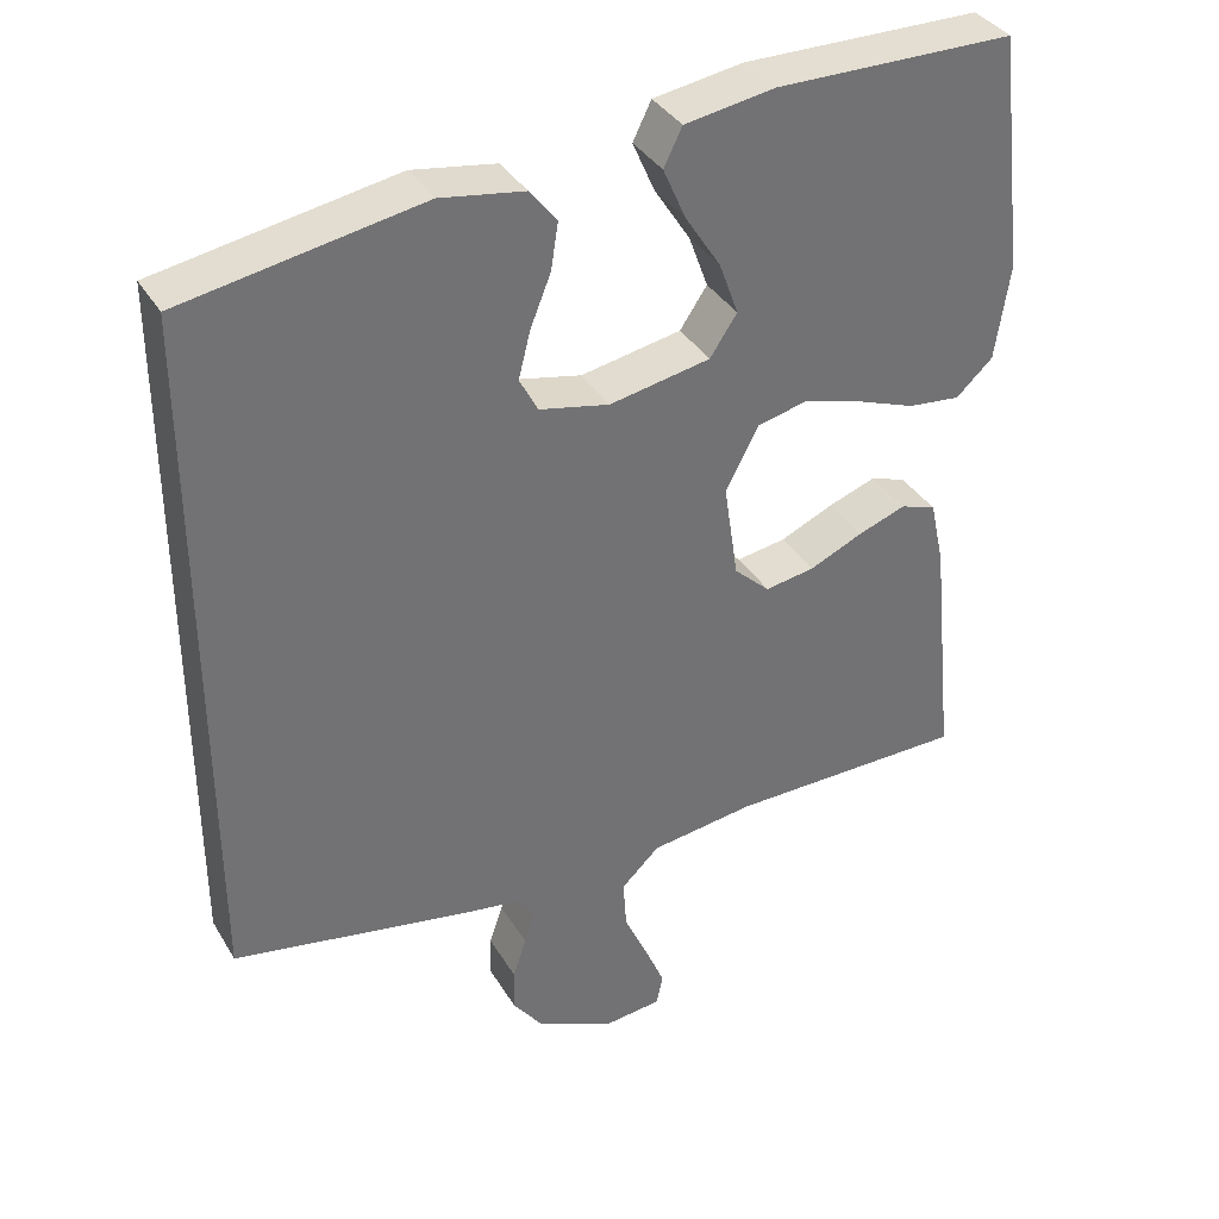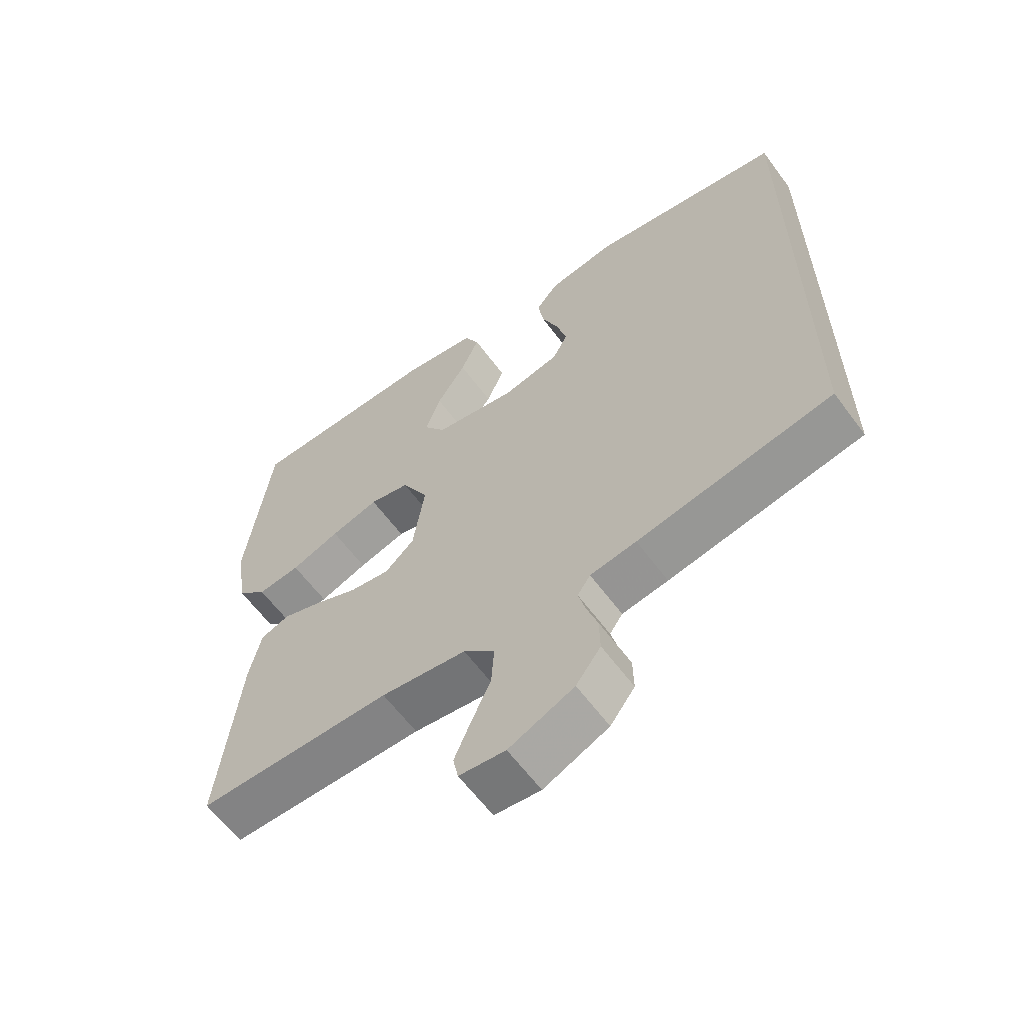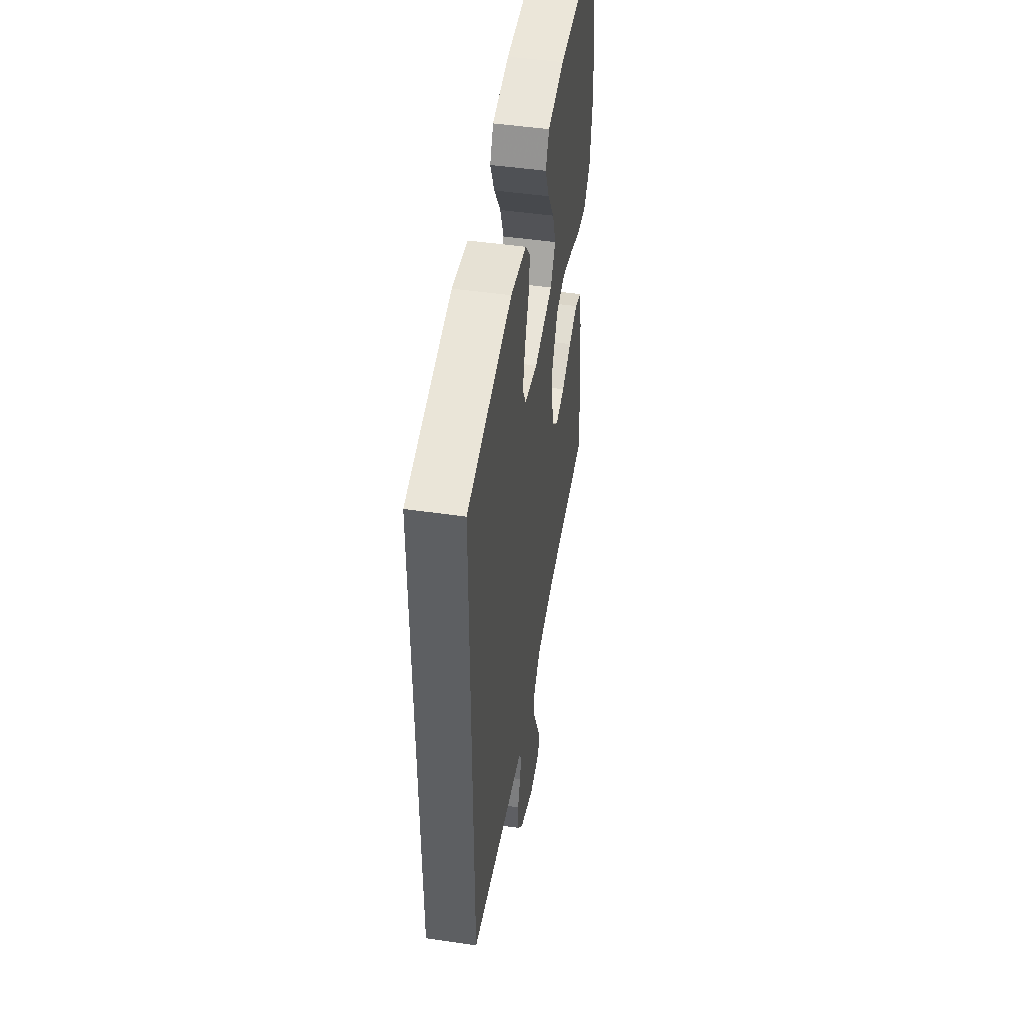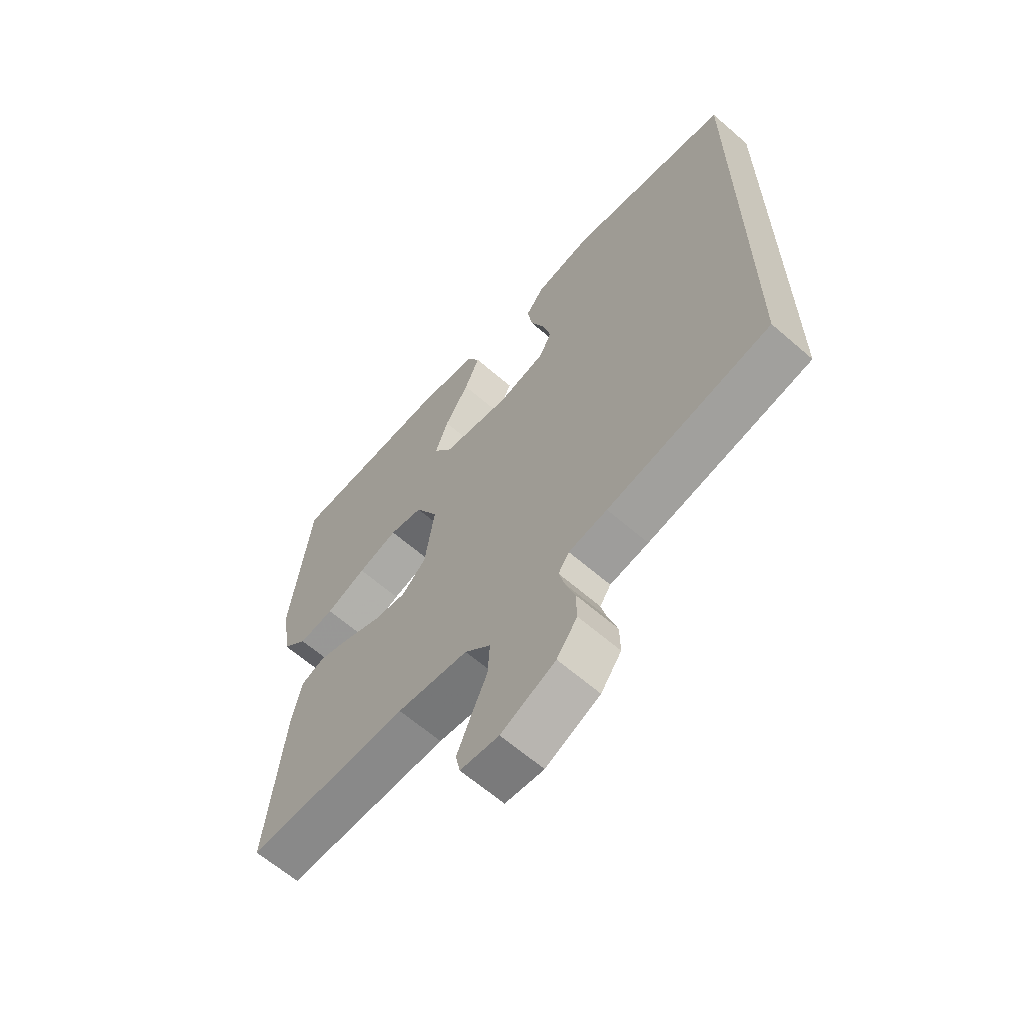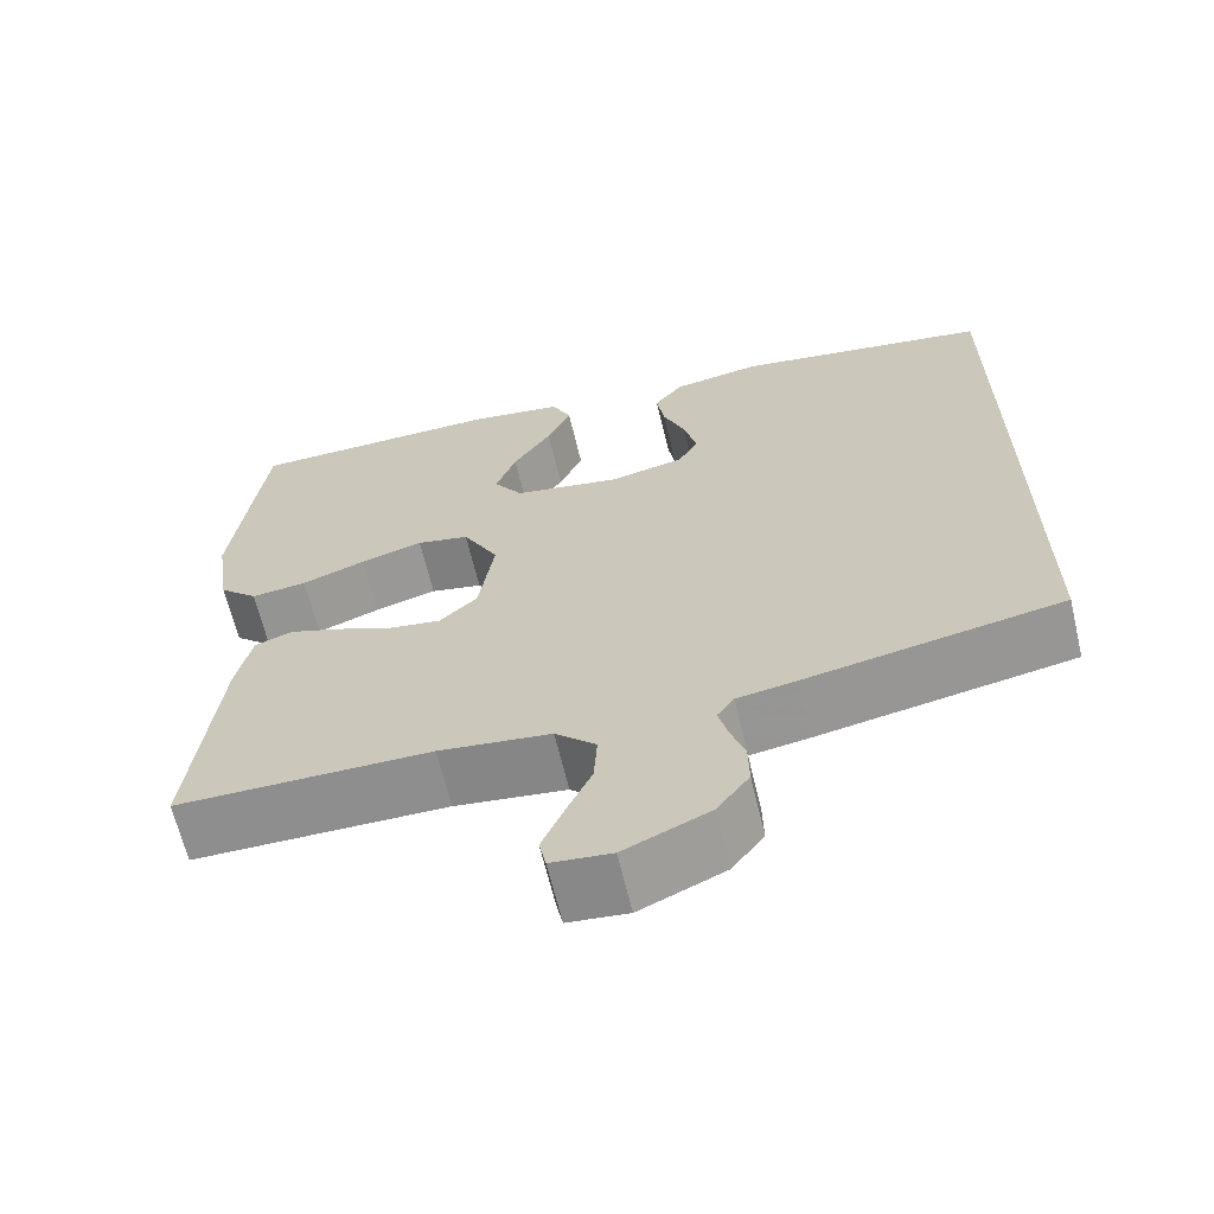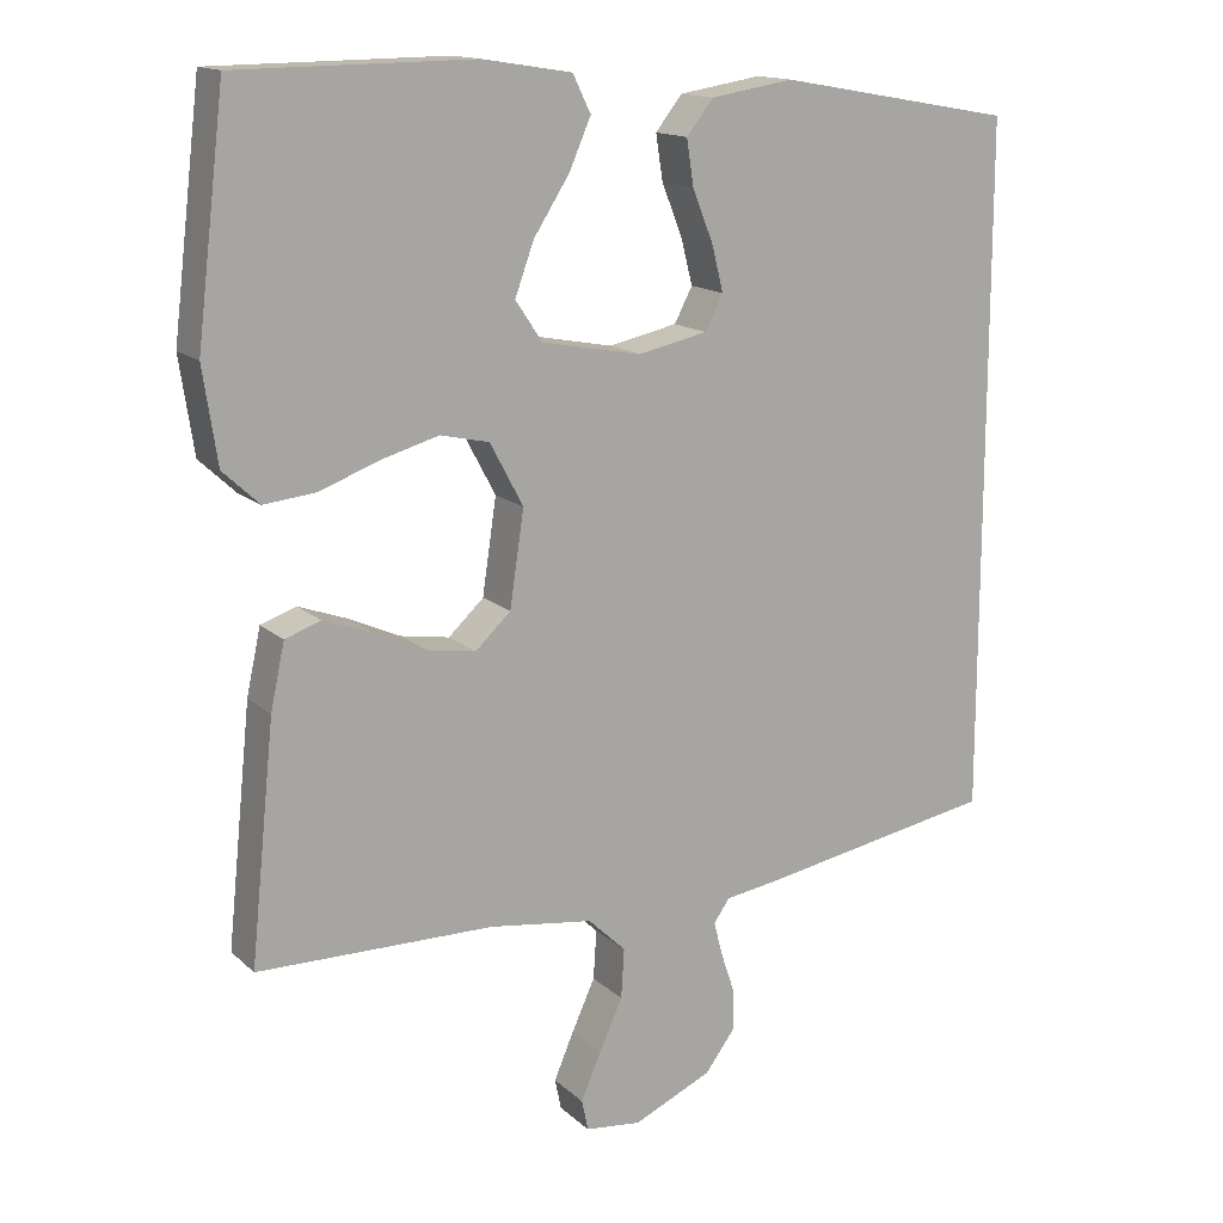
<metadata>
{"format":"obj","ext":"obj","renderer":"f3d","projection":"perspective","resolution":1024,"background":"white","views":[{"elev":36.4,"azim":-27.4,"up":"+Z"},{"elev":-61.6,"azim":-143.6,"up":"+Z"},{"elev":47.9,"azim":-80.7,"up":"+Z"},{"elev":-63.5,"azim":-131.3,"up":"+Z"},{"elev":-65.2,"azim":-166.6,"up":"+Z"},{"elev":14.9,"azim":150.7,"up":"+Z"}]}
</metadata>
<code>
v -0.5 0.07 -0.464
v -0.5 0.07 0.415
v -0.2 0.07 0.468
v -0.095 0.07 0.451
v -0.061 0.07 0.408
v -0.07 0.07 0.35
v -0.096 0.07 0.285
v -0.111 0.07 0.226
v -0.088 0.07 0.182
v 0 0.07 0.163
v 0.127 0.07 0.187
v 0.161 0.07 0.238
v 0.137 0.07 0.304
v 0.092 0.07 0.374
v 0.064 0.07 0.438
v 0.087 0.07 0.485
v 0.2 0.07 0.503
v 0.5 0.07 0.5
v 0.536 0.07 0.2
v 0.518 0.07 0.08
v 0.472 0.07 0.037
v 0.406 0.07 0.044
v 0.331 0.07 0.072
v 0.257 0.07 0.093
v 0.195 0.07 0.079
v 0.153 0.07 0
v 0.171 0.07 -0.121
v 0.216 0.07 -0.163
v 0.278 0.07 -0.153
v 0.345 0.07 -0.123
v 0.406 0.07 -0.101
v 0.451 0.07 -0.117
v 0.469 0.07 -0.2
v 0.5 0.07 -0.5
v 0.2 0.07 -0.503
v 0.068 0.07 -0.521
v 0.02 0.07 -0.567
v 0.024 0.07 -0.63
v 0.054 0.07 -0.696
v 0.079 0.07 -0.755
v 0.071 0.07 -0.794
v 0 0.07 -0.802
v -0.1 0.07 -0.757
v -0.138 0.07 -0.706
v -0.137 0.07 -0.652
v -0.12 0.07 -0.601
v -0.109 0.07 -0.558
v -0.129 0.07 -0.529
v -0.2 0.07 -0.518
v -0.5 0 -0.464
v -0.5 0 0.415
v -0.2 0 0.468
v -0.095 0 0.451
v -0.061 0 0.408
v -0.07 0 0.35
v -0.096 0 0.285
v -0.111 0 0.226
v -0.088 0 0.182
v 0 0 0.163
v 0.127 0 0.187
v 0.161 0 0.238
v 0.137 0 0.304
v 0.092 0 0.374
v 0.064 0 0.438
v 0.087 0 0.485
v 0.2 0 0.503
v 0.5 0 0.5
v 0.536 0 0.2
v 0.518 0 0.08
v 0.472 0 0.037
v 0.406 0 0.044
v 0.331 0 0.072
v 0.257 0 0.093
v 0.195 0 0.079
v 0.153 0 0
v 0.171 0 -0.121
v 0.216 0 -0.163
v 0.278 0 -0.153
v 0.345 0 -0.123
v 0.406 0 -0.101
v 0.451 0 -0.117
v 0.469 0 -0.2
v 0.5 0 -0.5
v 0.2 0 -0.503
v 0.068 0 -0.521
v 0.02 0 -0.567
v 0.024 0 -0.63
v 0.054 0 -0.696
v 0.079 0 -0.755
v 0.071 0 -0.794
v 0 0 -0.802
v -0.1 0 -0.757
v -0.138 0 -0.706
v -0.137 0 -0.652
v -0.12 0 -0.601
v -0.109 0 -0.558
v -0.129 0 -0.529
v -0.2 0 -0.518
f 1 2 3
f 49 1 3
f 48 49 3
f 47 48 3
f 44 45 46
f 43 44 46
f 42 43 46
f 41 42 46
f 40 41 46
f 39 40 46
f 38 39 46
f 37 38 46 47
f 36 37 47 3
f 33 34 35
f 32 33 35
f 31 32 35
f 30 31 35
f 29 30 35
f 28 29 35 36
f 27 28 36
f 26 27 36
f 21 22 23
f 20 21 23
f 19 20 23
f 18 19 23
f 17 18 23
f 16 17 23
f 15 16 23
f 14 15 23
f 13 14 23
f 12 13 23 24
f 11 12 24 25
f 5 6 7
f 4 5 7
f 3 4 7
f 3 7 8
f 36 3 8
f 10 11 25 26
f 9 10 26 36
f 8 9 36
f 52 51 50
f 52 50 98
f 52 98 97
f 52 97 96
f 95 94 93
f 95 93 92
f 95 92 91
f 95 91 90
f 95 90 89
f 95 89 88
f 95 88 87
f 96 95 87 86
f 52 96 86 85
f 84 83 82
f 84 82 81
f 84 81 80
f 84 80 79
f 84 79 78
f 85 84 78 77
f 85 77 76
f 85 76 75
f 72 71 70
f 72 70 69
f 72 69 68
f 72 68 67
f 72 67 66
f 72 66 65
f 72 65 64
f 72 64 63
f 72 63 62
f 73 72 62 61
f 74 73 61 60
f 56 55 54
f 56 54 53
f 56 53 52
f 57 56 52
f 57 52 85
f 75 74 60 59
f 85 75 59 58
f 85 58 57
f 1 50 51 2
f 2 51 52 3
f 3 52 53 4
f 4 53 54 5
f 5 54 55 6
f 6 55 56 7
f 7 56 57 8
f 8 57 58 9
f 9 58 59 10
f 10 59 60 11
f 11 60 61 12
f 12 61 62 13
f 13 62 63 14
f 14 63 64 15
f 15 64 65 16
f 16 65 66 17
f 17 66 67 18
f 18 67 68 19
f 19 68 69 20
f 20 69 70 21
f 21 70 71 22
f 22 71 72 23
f 23 72 73 24
f 24 73 74 25
f 25 74 75 26
f 26 75 76 27
f 27 76 77 28
f 28 77 78 29
f 29 78 79 30
f 30 79 80 31
f 31 80 81 32
f 32 81 82 33
f 33 82 83 34
f 34 83 84 35
f 35 84 85 36
f 36 85 86 37
f 37 86 87 38
f 38 87 88 39
f 39 88 89 40
f 40 89 90 41
f 41 90 91 42
f 42 91 92 43
f 43 92 93 44
f 44 93 94 45
f 45 94 95 46
f 46 95 96 47
f 47 96 97 48
f 48 97 98 49
f 49 98 50 1

</code>
